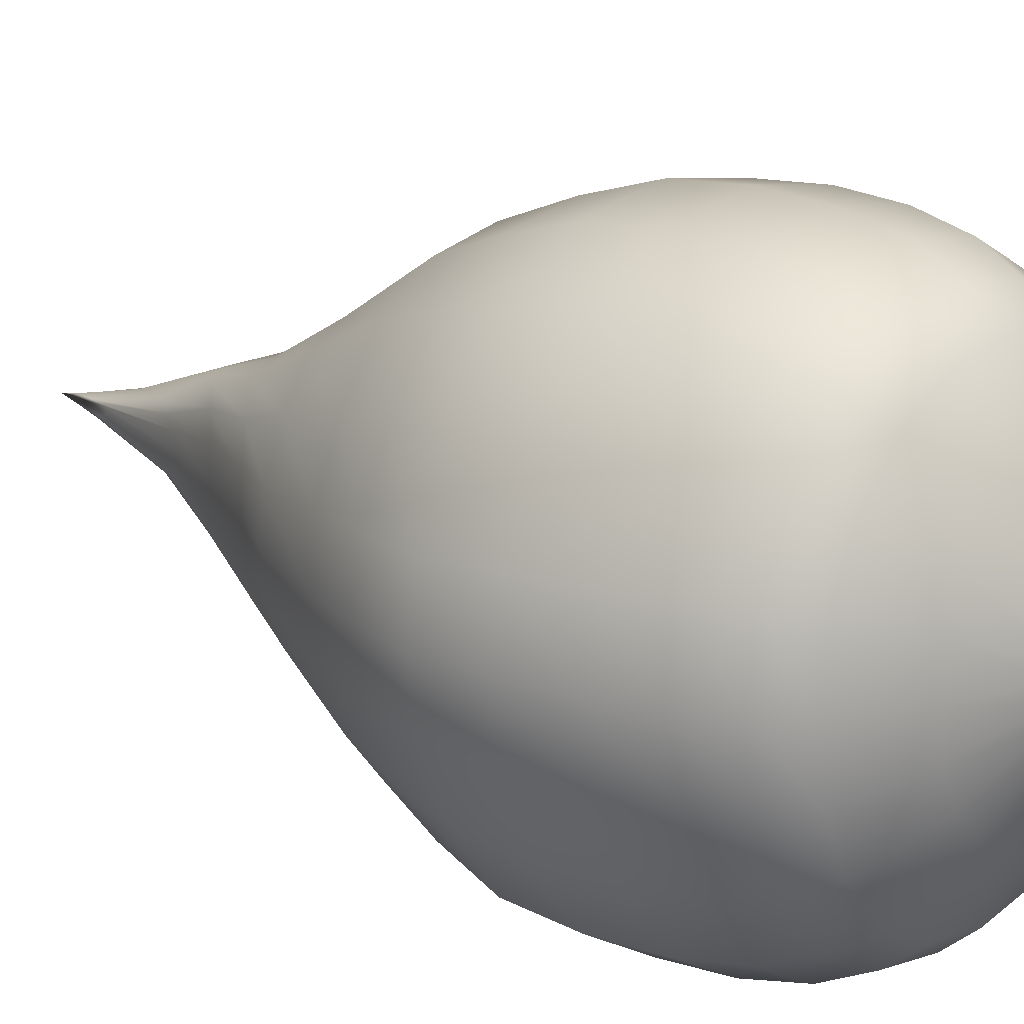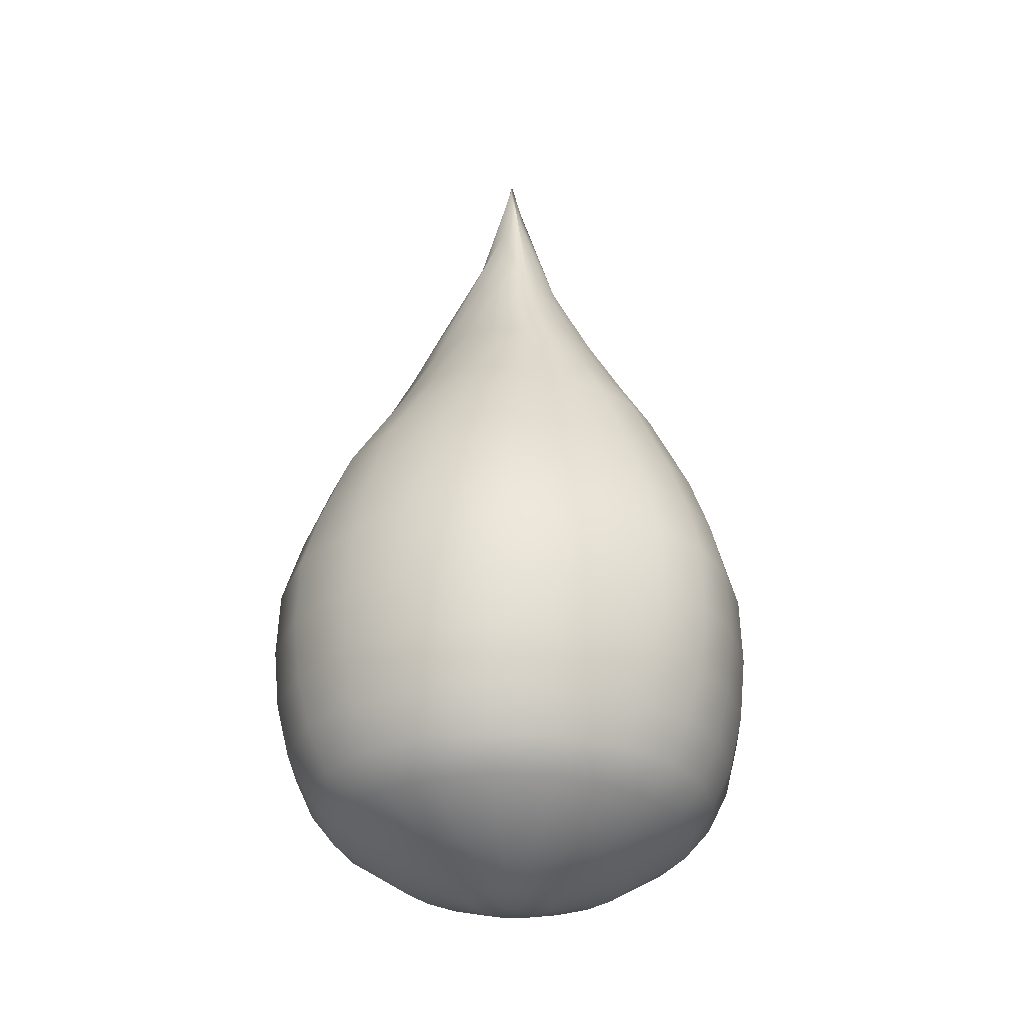
<metadata>
{"format":"obj","ext":"obj","renderer":"f3d","projection":"perspective","resolution":1024,"background":"white","views":[{"elev":17.5,"azim":-48.7,"up":"+Z"},{"elev":-29.4,"azim":40.1,"up":"+Y"}]}
</metadata>
<code>
g VFX_Teardrop_01
v 0.004117 -0.1156 -0.003199
v -5.511e-23 -0.1161 -2.708e-12
v 0.00484 -0.1156 -0.001682
v 0.01195 -0.1122 -0.009213
v 0.01405 -0.1122 -0.004843
v 0.01851 -0.1071 -0.01401
v 0.02159 -0.107 -0.007257
v 0.02117 -0.1031 -0.01559
v 0.02466 -0.1031 -0.007919
v 0.02349 -0.09781 -0.01654
v 0.02731 -0.09782 -0.008167
v 0.02531 -0.09115 -0.01686
v 0.02934 -0.09125 -0.008077
v 0.02639 -0.0834 -0.01666
v 0.03049 -0.08358 -0.007761
v 0.02653 -0.07491 -0.01602
v 0.03052 -0.07517 -0.007325
v 0.02464 -0.067 -0.01499
v 0.02856 -0.06758 -0.007104
v 0.02197 -0.05907 -0.01375
v 0.02575 -0.05993 -0.006848
v 0.01742 -0.04778 -0.01041
v 0.02058 -0.0488 -0.00529
v 0.01413 -0.04003 -0.007991
v 0.01668 -0.04214 -0.00431
v 0.009393 -0.03075 -0.006146
v 0.01112 -0.03243 -0.003672
v 0.005475 -0.02123 -0.003037
v 0.006562 -0.02296 -0.001991
v 0.001555 -0.006881 -0.0006676
v 0.001473 -0.007856 -0.0004338
v -1.185e-09 0 -6.216e-09
v 0.001133 -0.005392 -0.0006832
v -1.185e-09 0 -6.216e-09
v 0.003934 -0.01869 -0.003428
v 0.006748 -0.02823 -0.007577
v 0.01015 -0.03685 -0.01023
v 0.0005997 -0.003461 -0.0005546
v -1.185e-09 0 -6.216e-09
v 0.002068 -0.01514 -0.003159
v 0.01254 -0.04625 -0.0144
v 0.003505 -0.02599 -0.007743
v -1.288e-09 -0.001217 -0.0001713
v -1.185e-09 0 -6.216e-09
v -1.638e-09 -0.0111 -0.002401
v 0.005257 -0.03469 -0.01065
v 0.0161 -0.05773 -0.0199
v -0.0005997 -0.003461 -0.0005546
v -1.185e-09 0 -6.216e-09
v -1.481e-09 -0.02345 -0.006915
v 0.006556 -0.04477 -0.01628
v 0.01853 -0.06607 -0.02232
v -0.002068 -0.01514 -0.003159
v -1.182e-09 -0.0322 -0.009619
v 0.008491 -0.05699 -0.02383
v 0.0203 -0.07448 -0.02429
v -0.001133 -0.005392 -0.0006832
v -1.185e-09 0 -6.216e-09
v -0.003505 -0.02599 -0.007743
v -7.648e-10 -0.04323 -0.01631
v 0.009934 -0.06555 -0.02708
v 0.02002 -0.08313 -0.02498
v -0.003934 -0.01869 -0.003428
v -0.005257 -0.03469 -0.01065
v -4.195e-10 -0.05646 -0.02524
v 0.01102 -0.07431 -0.02965
v 0.01905 -0.09104 -0.02489
v -0.001555 -0.006881 -0.0006676
v -1.185e-09 0 -6.216e-09
v -0.006556 -0.04477 -0.01628
v 1.072e-11 -0.06528 -0.02867
v 0.01079 -0.08303 -0.0303
v 0.01756 -0.09786 -0.02404
v -0.008491 -0.05699 -0.02383
v 3.712e-10 -0.07432 -0.03133
v 0.01016 -0.091 -0.02988
v 0.01567 -0.1032 -0.02213
v -0.009934 -0.06555 -0.02708
v 3.35e-10 -0.08303 -0.03199
v 0.009273 -0.09786 -0.02852
v 0.01354 -0.1071 -0.01946
v -0.01102 -0.07431 -0.02965
v 2.442e-10 -0.091 -0.03151
v 0.008238 -0.1032 -0.02606
v 0.008681 -0.1122 -0.01268
v -0.01079 -0.08303 -0.0303
v 1.372e-10 -0.09786 -0.03004
v 0.007118 -0.1071 -0.02289
v 0.002991 -0.1156 -0.004404
v -5.511e-23 -0.1161 -2.708e-12
v 0.004564 -0.1122 -0.01491
v 5.06e-11 -0.1032 -0.02743
v -0.01016 -0.091 -0.02988
v 0.001573 -0.1156 -0.005177
v -5.511e-23 -0.1161 -2.708e-12
v 5.565e-12 -0.1072 -0.02408
v -0.009273 -0.09786 -0.02852
v -5.511e-23 -0.1122 -0.01568
v -0.008238 -0.1032 -0.02606
v -5.511e-23 -0.1156 -0.005443
v -5.511e-23 -0.1161 -2.708e-12
v -0.007118 -0.1071 -0.02289
v -0.004564 -0.1122 -0.01491
v -0.001573 -0.1156 -0.005177
v -5.511e-23 -0.1161 -2.708e-12
v -0.01905 -0.09104 -0.02489
v -0.01756 -0.09786 -0.02404
v -0.01567 -0.1032 -0.02213
v -0.01354 -0.1071 -0.01946
v -0.008681 -0.1122 -0.01268
v -0.02002 -0.08313 -0.02498
v -0.002991 -0.1156 -0.004404
v -5.511e-23 -0.1161 -2.708e-12
v -0.0203 -0.07448 -0.02429
v -0.01853 -0.06607 -0.02232
v -0.0161 -0.05773 -0.0199
v -0.01254 -0.04625 -0.0144
v -0.01015 -0.03685 -0.01023
v -0.006748 -0.02823 -0.007577
v -0.005475 -0.02123 -0.003037
v -0.009393 -0.03075 -0.006146
v -0.01413 -0.04003 -0.007991
v -0.01742 -0.04778 -0.01041
v -0.02197 -0.05907 -0.01375
v -0.001473 -0.007856 -0.0004338
v -1.185e-09 0 -6.216e-09
v -0.006562 -0.02296 -0.001991
v -0.01112 -0.03243 -0.003672
v -0.01668 -0.04214 -0.00431
v -0.001547 -0.008186 -5.434e-09
v -1.185e-09 0 -6.216e-09
v -0.007 -0.02361 -3.709e-09
v -0.02464 -0.067 -0.01499
v -0.02058 -0.0488 -0.00529
v -0.01177 -0.03309 -2.985e-09
v -0.001473 -0.007856 0.0004338
v -1.185e-09 0 -6.216e-09
v -0.006562 -0.02296 0.001991
v -0.01762 -0.04299 -2.669e-09
v -0.02575 -0.05993 -0.006848
v -0.02653 -0.07491 -0.01602
v -0.001555 -0.006881 0.0006676
v -1.185e-09 0 -6.216e-09
v -0.01112 -0.03243 0.003672
v -0.02168 -0.04916 -2.322e-09
v -0.02856 -0.06758 -0.007104
v -0.02639 -0.0834 -0.01666
v -0.005475 -0.02123 0.003037
v -0.01668 -0.04214 0.00431
v -0.02706 -0.06022 -1.969e-09
v -0.03052 -0.07517 -0.007325
v -0.02531 -0.09115 -0.01686
v -0.001133 -0.005392 0.0006832
v -1.185e-09 0 -6.216e-09
v -0.02058 -0.0488 0.00529
v -0.02991 -0.06778 -1.836e-09
v -0.03049 -0.08358 -0.007761
v -0.02349 -0.09781 -0.01654
v -0.02575 -0.05993 0.006848
v -0.0319 -0.07526 -1.683e-09
v -0.02934 -0.09125 -0.008077
v -0.02117 -0.1031 -0.01559
v -0.02856 -0.06758 0.007104
v -0.0319 -0.08364 -1.417e-09
v -0.02731 -0.09782 -0.008167
v -0.01851 -0.1071 -0.01401
v -0.03052 -0.07517 0.007325
v -0.03073 -0.09129 -1.126e-09
v -0.02466 -0.1031 -0.007918
v -0.01195 -0.1122 -0.009213
v -0.03049 -0.08358 0.007761
v -0.02863 -0.09784 -8.225e-10
v -0.02159 -0.107 -0.007257
v -0.004117 -0.1156 -0.003199
v -5.511e-23 -0.1161 -2.708e-12
v -0.01405 -0.1122 -0.004843
v -0.02587 -0.1031 -5.35e-10
v -0.02934 -0.09125 0.008077
v -0.00484 -0.1156 -0.001682
v -5.511e-23 -0.1161 -2.708e-12
v -0.02265 -0.107 -3.05e-10
v -0.02731 -0.09782 0.008167
v -0.01477 -0.1122 -5.747e-11
v -0.02466 -0.1031 0.007918
v -0.005089 -0.1156 -8.778e-12
v -5.511e-23 -0.1161 -2.708e-12
v -0.02159 -0.107 0.007257
v -0.01405 -0.1122 0.004843
v -0.00484 -0.1156 0.001682
v -5.511e-23 -0.1161 -2.708e-12
v -0.02531 -0.09115 0.01686
v -0.02349 -0.09781 0.01654
v -0.02117 -0.1031 0.01559
v -0.01851 -0.1071 0.01401
v -0.01195 -0.1122 0.009213
v -0.02639 -0.0834 0.01666
v -0.004117 -0.1156 0.003199
v -5.511e-23 -0.1161 -2.708e-12
v -0.02653 -0.07491 0.01602
v -0.02464 -0.067 0.01499
v -0.02197 -0.05907 0.01375
v -0.01742 -0.04778 0.01041
v -0.01413 -0.04003 0.007991
v -0.009393 -0.03075 0.006146
v -0.003934 -0.01869 0.003428
v -0.006748 -0.02823 0.007577
v -0.01015 -0.03685 0.01023
v -0.01254 -0.04625 0.0144
v -0.0161 -0.05773 0.0199
v -0.0005997 -0.003461 0.0005546
v -1.185e-09 0 -6.216e-09
v -0.002068 -0.01514 0.003159
v -0.003505 -0.02599 0.007743
v -0.005257 -0.03469 0.01065
v -1.346e-09 -0.001217 0.0001712
v -1.185e-09 0 -6.216e-09
v -1.838e-09 -0.0111 0.002401
v -0.01853 -0.06607 0.02232
v -0.006556 -0.04477 0.01628
v -1.817e-09 -0.02345 0.006915
v 0.0005997 -0.003461 0.0005546
v -1.185e-09 0 -6.216e-09
v 0.002068 -0.01514 0.003159
v -1.631e-09 -0.0322 0.009619
v -0.008491 -0.05699 0.02383
v -0.0203 -0.07448 0.02429
v 0.001133 -0.005392 0.0006832
v -1.185e-09 0 -6.216e-09
v 0.003505 -0.02599 0.007743
v -1.392e-09 -0.04323 0.01631
v -0.009934 -0.06555 0.02708
v -0.02002 -0.08313 0.02498
v 0.003934 -0.01869 0.003428
v 0.005257 -0.03469 0.01065
v -1.237e-09 -0.05646 0.02524
v -0.01102 -0.07431 0.02965
v -0.01905 -0.09104 0.02489
v 0.001555 -0.006881 0.0006676
v -1.185e-09 0 -6.216e-09
v 0.006556 -0.04477 0.01628
v -9.477e-10 -0.06528 0.02867
v -0.01079 -0.08303 0.0303
v -0.01756 -0.09786 0.02404
v 0.008491 -0.05699 0.02383
v -6.911e-10 -0.07432 0.03133
v -0.01016 -0.091 0.02988
v -0.01567 -0.1032 0.02213
v 0.009934 -0.06555 0.02708
v -7.053e-10 -0.08303 0.03199
v -0.009273 -0.09786 0.02852
v -0.01354 -0.1071 0.01946
v 0.01102 -0.07431 0.02965
v -7.359e-10 -0.091 0.03151
v -0.008238 -0.1032 0.02606
v -0.008681 -0.1122 0.01268
v 0.01079 -0.08303 0.0303
v -7.572e-10 -0.09786 0.03004
v -0.007118 -0.1071 0.02289
v -0.002991 -0.1156 0.004404
v -5.511e-23 -0.1161 -2.708e-12
v -0.004564 -0.1122 0.01491
v -7.44e-10 -0.1032 0.02743
v 0.01016 -0.091 0.02988
v -0.001573 -0.1156 0.005177
v -5.511e-23 -0.1161 -2.708e-12
v -6.81e-10 -0.1072 0.02408
v 0.009273 -0.09786 0.02852
v -4.401e-10 -0.1122 0.01568
v 0.008238 -0.1032 0.02606
v -1.517e-10 -0.1156 0.005443
v -5.511e-23 -0.1161 -2.708e-12
v 0.007118 -0.1071 0.02289
v 0.004564 -0.1122 0.01491
v 0.001573 -0.1156 0.005177
v -5.511e-23 -0.1161 -2.708e-12
v 0.01905 -0.09104 0.02489
v 0.01756 -0.09786 0.02404
v 0.01567 -0.1032 0.02213
v 0.01354 -0.1071 0.01946
v 0.008681 -0.1122 0.01268
v 0.02002 -0.08313 0.02498
v 0.002991 -0.1156 0.004404
v -5.511e-23 -0.1161 -2.708e-12
v 0.0203 -0.07448 0.02429
v 0.01853 -0.06607 0.02232
v 0.0161 -0.05773 0.0199
v 0.01254 -0.04625 0.0144
v 0.01015 -0.03685 0.01023
v 0.006748 -0.02823 0.007577
v 0.005475 -0.02123 0.003037
v 0.009393 -0.03075 0.006146
v 0.01413 -0.04003 0.007991
v 0.01742 -0.04778 0.01041
v 0.02197 -0.05907 0.01375
v 0.001473 -0.007856 0.0004338
v -1.185e-09 0 -6.216e-09
v 0.006562 -0.02296 0.001991
v 0.01112 -0.03243 0.003672
v 0.01668 -0.04214 0.00431
v 0.001547 -0.008186 -5.434e-09
v -1.185e-09 0 -6.216e-09
v 0.007 -0.02361 -3.709e-09
v 0.001473 -0.007856 -0.0004338
v -1.185e-09 0 -6.216e-09
v 0.006562 -0.02296 -0.001991
v 0.01177 -0.03309 -2.985e-09
v 0.01112 -0.03243 -0.003672
v 0.01762 -0.04299 -2.669e-09
v 0.01668 -0.04214 -0.00431
v 0.02058 -0.0488 0.00529
v 0.02168 -0.04916 -2.322e-09
v 0.02058 -0.0488 -0.00529
v 0.02575 -0.05993 0.006848
v 0.02706 -0.06022 -1.969e-09
v 0.02575 -0.05993 -0.006848
v 0.02464 -0.067 0.01499
v 0.02856 -0.06758 0.007104
v 0.02991 -0.06778 -1.836e-09
v 0.02856 -0.06758 -0.007104
v 0.02653 -0.07491 0.01602
v 0.03052 -0.07517 0.007325
v 0.0319 -0.07526 -1.683e-09
v 0.03052 -0.07517 -0.007325
v 0.02639 -0.0834 0.01666
v 0.03049 -0.08358 0.007761
v 0.0319 -0.08364 -1.417e-09
v 0.03049 -0.08358 -0.007761
v 0.02531 -0.09115 0.01686
v 0.02934 -0.09125 0.008077
v 0.03073 -0.09129 -1.126e-09
v 0.02934 -0.09125 -0.008077
v 0.02349 -0.09781 0.01654
v 0.02731 -0.09782 0.008167
v 0.02863 -0.09784 -8.225e-10
v 0.02731 -0.09782 -0.008167
v 0.02117 -0.1031 0.01559
v 0.02466 -0.1031 0.007918
v 0.02587 -0.1031 -5.35e-10
v 0.02466 -0.1031 -0.007919
v 0.01851 -0.1071 0.01401
v 0.02159 -0.107 0.007257
v 0.02265 -0.107 -3.05e-10
v 0.02159 -0.107 -0.007257
v 0.01195 -0.1122 0.009213
v 0.01405 -0.1122 0.004843
v 0.01477 -0.1122 -5.747e-11
v 0.01405 -0.1122 -0.004843
v 0.004117 -0.1156 0.003199
v -5.511e-23 -0.1161 -2.708e-12
v 0.00484 -0.1156 0.001682
v -5.511e-23 -0.1161 -2.708e-12
v 0.005089 -0.1156 -8.778e-12
v -5.511e-23 -0.1161 -2.708e-12
v 0.00484 -0.1156 -0.001682
v -5.511e-23 -0.1161 -2.708e-12
g VFX_Teardrop_01_0
f 3 2 1
f 1 4 3
f 4 5 3
f 4 6 5
f 6 7 5
f 6 8 7
f 8 9 7
f 8 10 9
f 10 11 9
f 10 12 11
f 12 13 11
f 12 14 13
f 14 15 13
f 14 16 15
f 16 17 15
f 16 18 17
f 18 19 17
f 18 20 19
f 20 21 19
f 20 22 21
f 22 23 21
f 22 24 23
f 24 25 23
f 24 26 25
f 26 27 25
f 26 28 27
f 28 29 27
f 28 30 29
f 30 31 29
f 30 32 31
f 33 30 28
f 33 34 30
f 35 28 26
f 35 33 28
f 36 26 24
f 36 35 26
f 37 24 22
f 37 36 24
f 38 33 35
f 38 39 33
f 40 35 36
f 40 38 35
f 41 37 22
f 41 22 20
f 42 36 37
f 42 40 36
f 43 38 40
f 43 44 38
f 45 43 40
f 45 40 42
f 46 42 37
f 46 37 41
f 47 41 20
f 47 20 18
f 48 43 45
f 48 49 43
f 50 45 42
f 50 42 46
f 51 46 41
f 51 41 47
f 52 47 18
f 52 18 16
f 53 48 45
f 53 45 50
f 54 50 46
f 54 46 51
f 55 51 47
f 55 47 52
f 56 52 16
f 56 16 14
f 57 48 53
f 57 58 48
f 59 53 50
f 59 50 54
f 60 54 51
f 60 51 55
f 61 55 52
f 61 52 56
f 62 56 14
f 62 14 12
f 63 57 53
f 63 53 59
f 64 59 54
f 64 54 60
f 65 60 55
f 65 55 61
f 66 61 56
f 66 56 62
f 67 62 12
f 67 12 10
f 68 57 63
f 68 69 57
f 70 64 60
f 70 60 65
f 71 65 61
f 71 61 66
f 72 66 62
f 72 62 67
f 73 67 10
f 73 10 8
f 74 70 65
f 74 65 71
f 75 71 66
f 75 66 72
f 76 72 67
f 76 67 73
f 77 73 8
f 77 8 6
f 78 74 71
f 78 71 75
f 79 75 72
f 79 72 76
f 80 76 73
f 80 73 77
f 81 77 6
f 81 6 4
f 82 78 75
f 82 75 79
f 83 79 76
f 83 76 80
f 84 80 77
f 84 77 81
f 85 81 4
f 85 4 1
f 86 82 79
f 86 79 83
f 87 83 80
f 87 80 84
f 88 84 81
f 88 81 85
f 89 85 1
f 1 90 89
f 91 85 89
f 91 88 85
f 92 84 88
f 92 87 84
f 93 83 87
f 93 86 83
f 94 91 89
f 89 95 94
f 96 88 91
f 96 92 88
f 97 87 92
f 97 93 87
f 98 91 94
f 98 96 91
f 99 92 96
f 99 97 92
f 100 98 94
f 94 101 100
f 102 96 98
f 102 99 96
f 103 98 100
f 103 102 98
f 104 103 100
f 100 105 104
f 106 93 97
f 107 97 99
f 107 106 97
f 108 99 102
f 108 107 99
f 109 102 103
f 109 108 102
f 110 103 104
f 110 109 103
f 106 111 93
f 111 86 93
f 112 110 104
f 104 113 112
f 111 114 86
f 114 82 86
f 114 115 82
f 115 78 82
f 115 116 78
f 116 74 78
f 116 117 74
f 117 70 74
f 117 118 70
f 118 64 70
f 118 119 64
f 119 59 64
f 119 63 59
f 120 63 119
f 120 68 63
f 121 119 118
f 121 120 119
f 122 118 117
f 122 121 118
f 123 117 116
f 123 122 117
f 124 116 115
f 124 123 116
f 125 68 120
f 125 126 68
f 127 120 121
f 127 125 120
f 128 121 122
f 128 127 121
f 129 122 123
f 129 128 122
f 130 125 127
f 130 131 125
f 132 127 128
f 132 130 127
f 133 124 115
f 133 115 114
f 134 123 124
f 134 129 123
f 135 128 129
f 135 132 128
f 136 130 132
f 136 137 130
f 138 136 132
f 138 132 135
f 139 135 129
f 139 129 134
f 140 134 124
f 140 124 133
f 141 133 114
f 141 114 111
f 142 136 138
f 142 143 136
f 144 138 135
f 144 135 139
f 145 139 134
f 145 134 140
f 146 140 133
f 146 133 141
f 147 141 111
f 147 111 106
f 148 142 138
f 148 138 144
f 149 144 139
f 149 139 145
f 150 145 140
f 150 140 146
f 151 146 141
f 151 141 147
f 152 147 106
f 152 106 107
f 153 142 148
f 153 154 142
f 155 149 145
f 155 145 150
f 156 150 146
f 156 146 151
f 157 151 147
f 157 147 152
f 158 152 107
f 158 107 108
f 159 155 150
f 159 150 156
f 160 156 151
f 160 151 157
f 161 157 152
f 161 152 158
f 162 158 108
f 162 108 109
f 163 159 156
f 163 156 160
f 164 160 157
f 164 157 161
f 165 161 158
f 165 158 162
f 166 162 109
f 166 109 110
f 167 163 160
f 167 160 164
f 168 164 161
f 168 161 165
f 169 165 162
f 169 162 166
f 170 166 110
f 170 110 112
f 171 167 164
f 171 164 168
f 172 168 165
f 172 165 169
f 173 169 166
f 173 166 170
f 174 170 112
f 112 175 174
f 176 170 174
f 176 173 170
f 177 169 173
f 177 172 169
f 178 168 172
f 178 171 168
f 179 176 174
f 174 180 179
f 181 173 176
f 181 177 173
f 182 172 177
f 182 178 172
f 183 176 179
f 183 181 176
f 184 177 181
f 184 182 177
f 185 183 179
f 179 186 185
f 187 181 183
f 187 184 181
f 188 183 185
f 188 187 183
f 189 188 185
f 185 190 189
f 191 178 182
f 192 182 184
f 192 191 182
f 193 184 187
f 193 192 184
f 194 187 188
f 194 193 187
f 195 188 189
f 195 194 188
f 191 196 178
f 196 171 178
f 197 195 189
f 189 198 197
f 196 199 171
f 199 167 171
f 199 200 167
f 200 163 167
f 200 201 163
f 201 159 163
f 201 202 159
f 202 155 159
f 202 203 155
f 203 149 155
f 203 204 149
f 204 144 149
f 204 148 144
f 205 148 204
f 205 153 148
f 206 204 203
f 206 205 204
f 207 203 202
f 207 206 203
f 208 202 201
f 208 207 202
f 209 201 200
f 209 208 201
f 210 153 205
f 210 211 153
f 212 205 206
f 212 210 205
f 213 206 207
f 213 212 206
f 214 207 208
f 214 213 207
f 215 210 212
f 215 216 210
f 217 212 213
f 217 215 212
f 218 209 200
f 218 200 199
f 219 208 209
f 219 214 208
f 220 213 214
f 220 217 213
f 221 215 217
f 221 222 215
f 223 221 217
f 223 217 220
f 224 220 214
f 224 214 219
f 225 219 209
f 225 209 218
f 226 218 199
f 226 199 196
f 227 221 223
f 227 228 221
f 229 223 220
f 229 220 224
f 230 224 219
f 230 219 225
f 231 225 218
f 231 218 226
f 232 226 196
f 232 196 191
f 233 227 223
f 233 223 229
f 234 229 224
f 234 224 230
f 235 230 225
f 235 225 231
f 236 231 226
f 236 226 232
f 237 232 191
f 237 191 192
f 238 227 233
f 238 239 227
f 240 234 230
f 240 230 235
f 241 235 231
f 241 231 236
f 242 236 232
f 242 232 237
f 243 237 192
f 243 192 193
f 244 240 235
f 244 235 241
f 245 241 236
f 245 236 242
f 246 242 237
f 246 237 243
f 247 243 193
f 247 193 194
f 248 244 241
f 248 241 245
f 249 245 242
f 249 242 246
f 250 246 243
f 250 243 247
f 251 247 194
f 251 194 195
f 252 248 245
f 252 245 249
f 253 249 246
f 253 246 250
f 254 250 247
f 254 247 251
f 255 251 195
f 255 195 197
f 256 252 249
f 256 249 253
f 257 253 250
f 257 250 254
f 258 254 251
f 258 251 255
f 259 255 197
f 197 260 259
f 261 255 259
f 261 258 255
f 262 254 258
f 262 257 254
f 263 253 257
f 263 256 253
f 264 261 259
f 259 265 264
f 266 258 261
f 266 262 258
f 267 257 262
f 267 263 257
f 268 261 264
f 268 266 261
f 269 262 266
f 269 267 262
f 270 268 264
f 264 271 270
f 272 266 268
f 272 269 266
f 273 268 270
f 273 272 268
f 274 273 270
f 270 275 274
f 276 263 267
f 277 267 269
f 277 276 267
f 278 269 272
f 278 277 269
f 279 272 273
f 279 278 272
f 280 273 274
f 280 279 273
f 276 281 263
f 281 256 263
f 282 280 274
f 274 283 282
f 281 284 256
f 284 252 256
f 284 285 252
f 285 248 252
f 285 286 248
f 286 244 248
f 286 287 244
f 287 240 244
f 287 288 240
f 288 234 240
f 288 289 234
f 289 229 234
f 289 233 229
f 290 233 289
f 290 238 233
f 291 289 288
f 291 290 289
f 292 288 287
f 292 291 288
f 293 287 286
f 293 292 287
f 294 286 285
f 294 293 286
f 295 238 290
f 295 296 238
f 297 290 291
f 297 295 290
f 298 291 292
f 298 297 291
f 299 292 293
f 299 298 292
f 300 295 297
f 300 301 295
f 302 297 298
f 302 300 297
f 303 300 302
f 303 304 300
f 305 303 302
f 306 302 298
f 305 302 306
f 306 298 299
f 307 305 306
f 307 306 308
f 308 306 299
f 309 307 308
f 310 299 293
f 308 299 310
f 310 293 294
f 309 308 311
f 311 308 310
f 312 309 311
f 313 310 294
f 311 310 313
f 312 311 314
f 314 311 313
f 315 312 314
f 313 294 316
f 316 294 285
f 316 285 284
f 314 313 317
f 317 313 316
f 315 314 318
f 318 314 317
f 319 315 318
f 320 316 284
f 317 316 320
f 320 284 281
f 318 317 321
f 321 317 320
f 319 318 322
f 322 318 321
f 323 319 322
f 324 320 281
f 321 320 324
f 324 281 276
f 322 321 325
f 325 321 324
f 323 322 326
f 326 322 325
f 327 323 326
f 328 324 276
f 325 324 328
f 328 276 277
f 326 325 329
f 329 325 328
f 327 326 330
f 330 326 329
f 331 327 330
f 332 328 277
f 329 328 332
f 332 277 278
f 330 329 333
f 333 329 332
f 331 330 334
f 334 330 333
f 335 331 334
f 336 332 278
f 333 332 336
f 336 278 279
f 334 333 337
f 337 333 336
f 335 334 338
f 338 334 337
f 339 335 338
f 340 336 279
f 337 336 340
f 340 279 280
f 338 337 341
f 341 337 340
f 339 338 342
f 342 338 341
f 343 339 342
f 344 340 280
f 341 340 344
f 344 280 282
f 342 341 345
f 345 341 344
f 343 342 346
f 346 342 345
f 347 343 346
f 348 344 282
f 345 344 348
f 282 349 348
f 350 345 348
f 346 345 350
f 348 351 350
f 347 346 352
f 352 346 350
f 350 353 352
f 354 347 352
f 352 355 354

</code>
